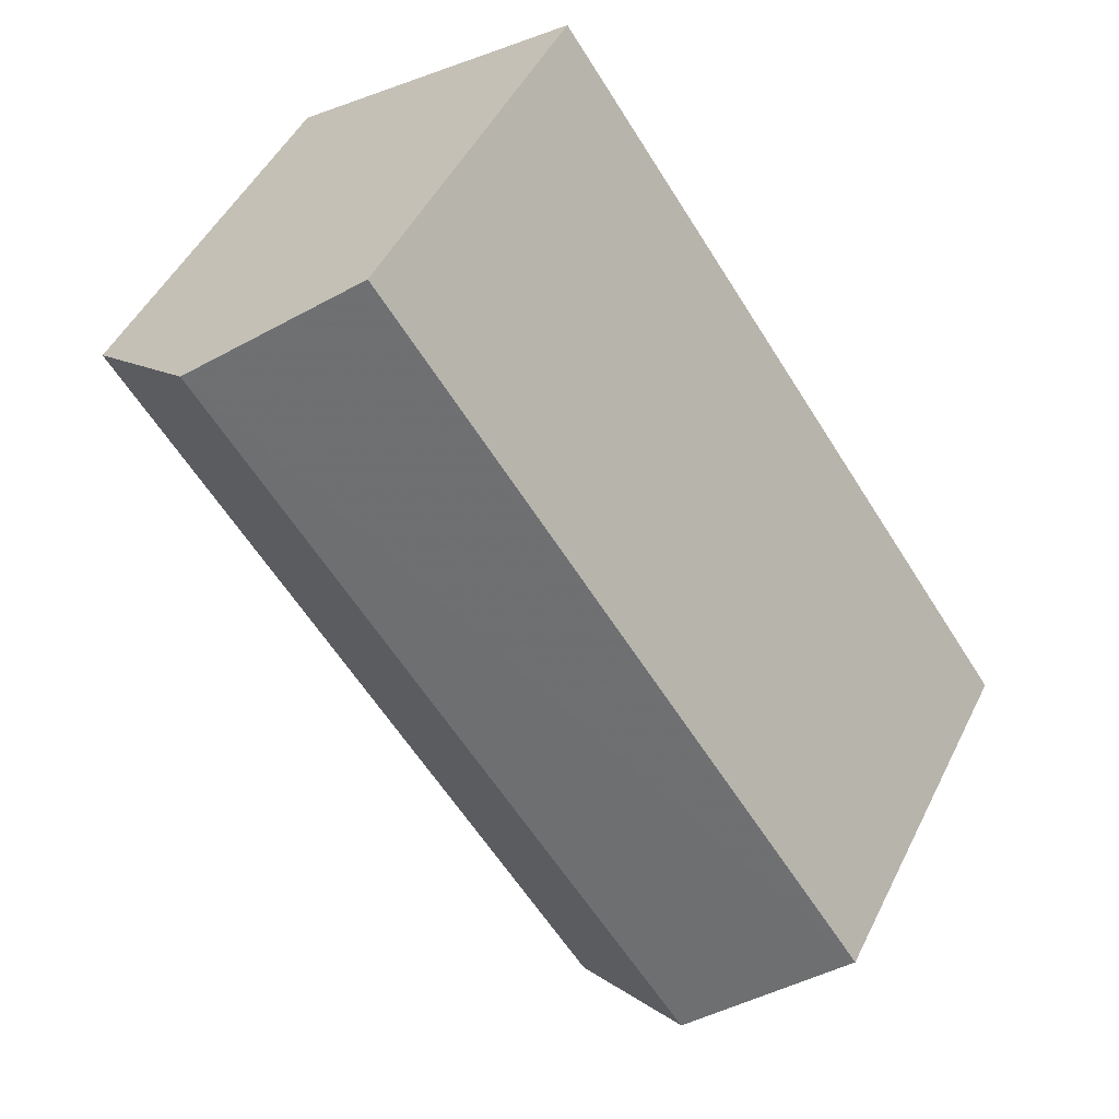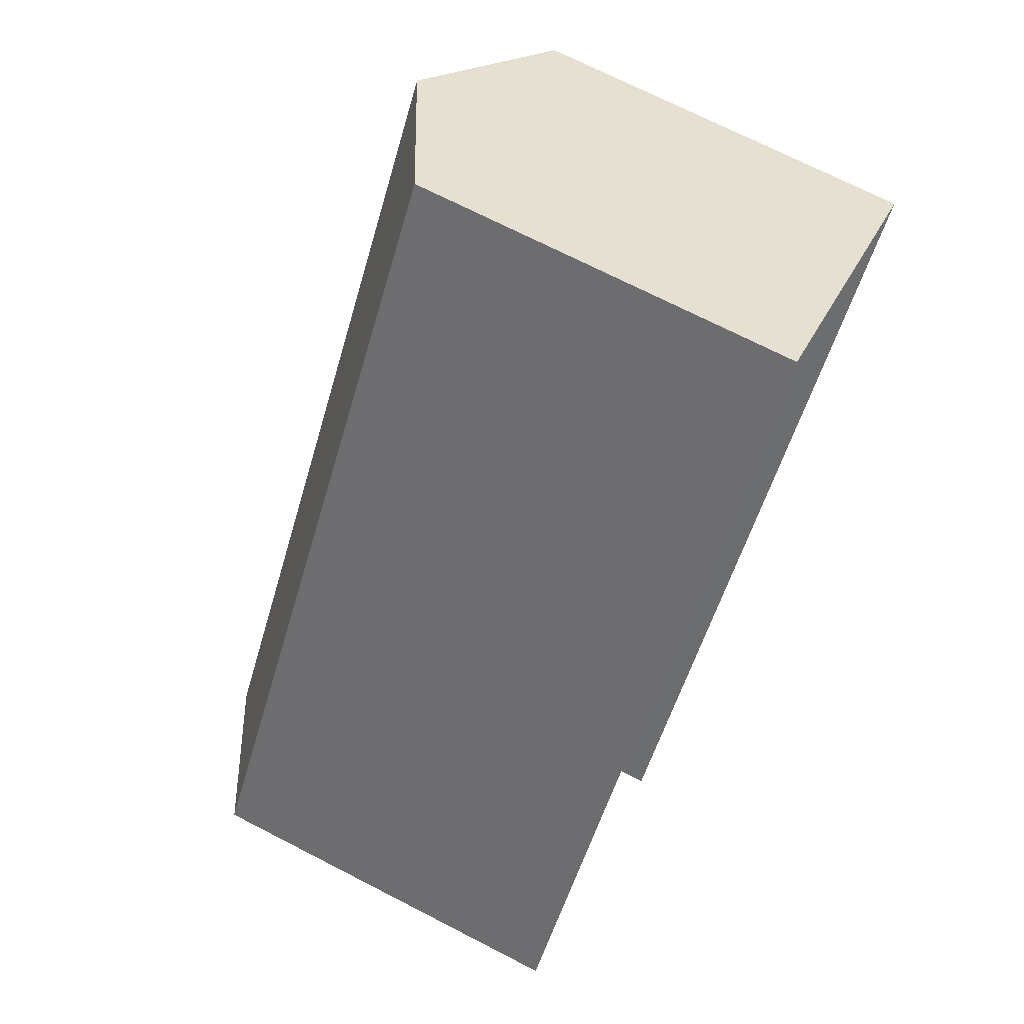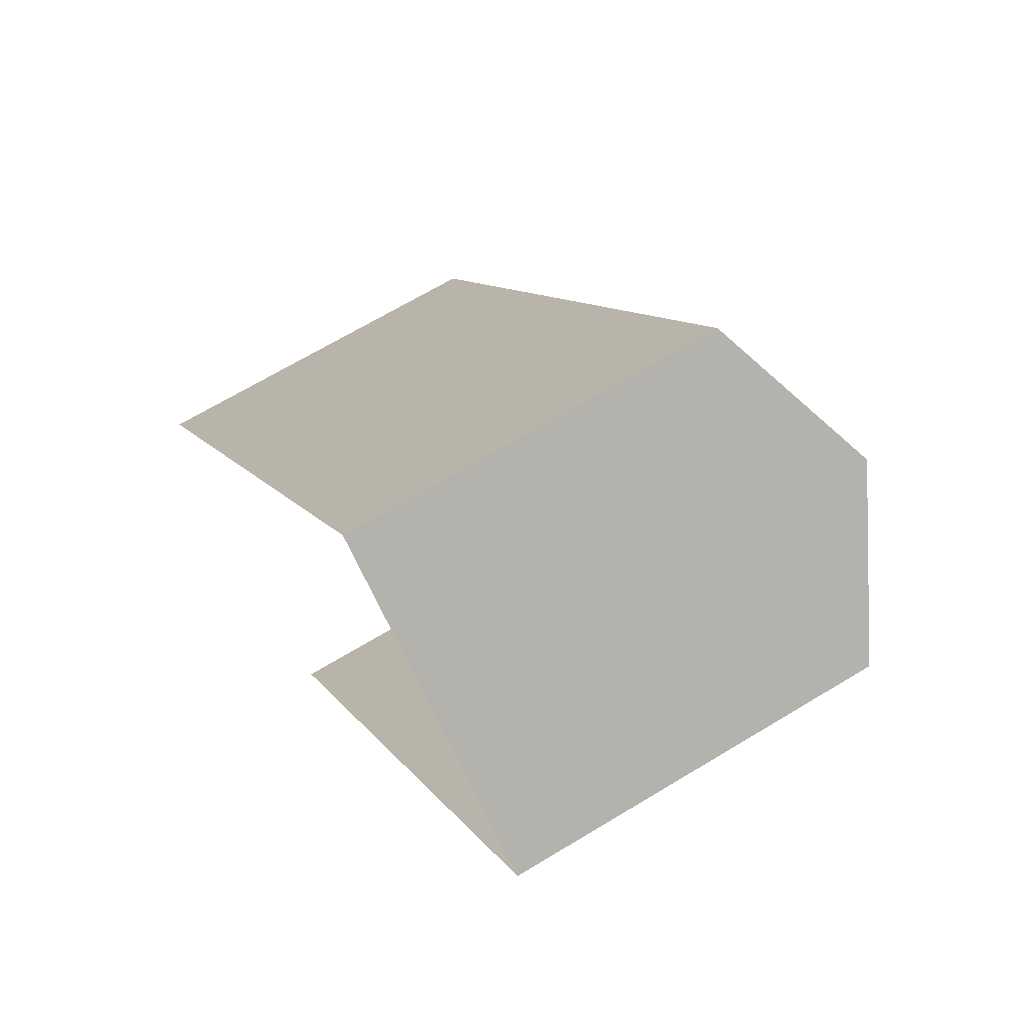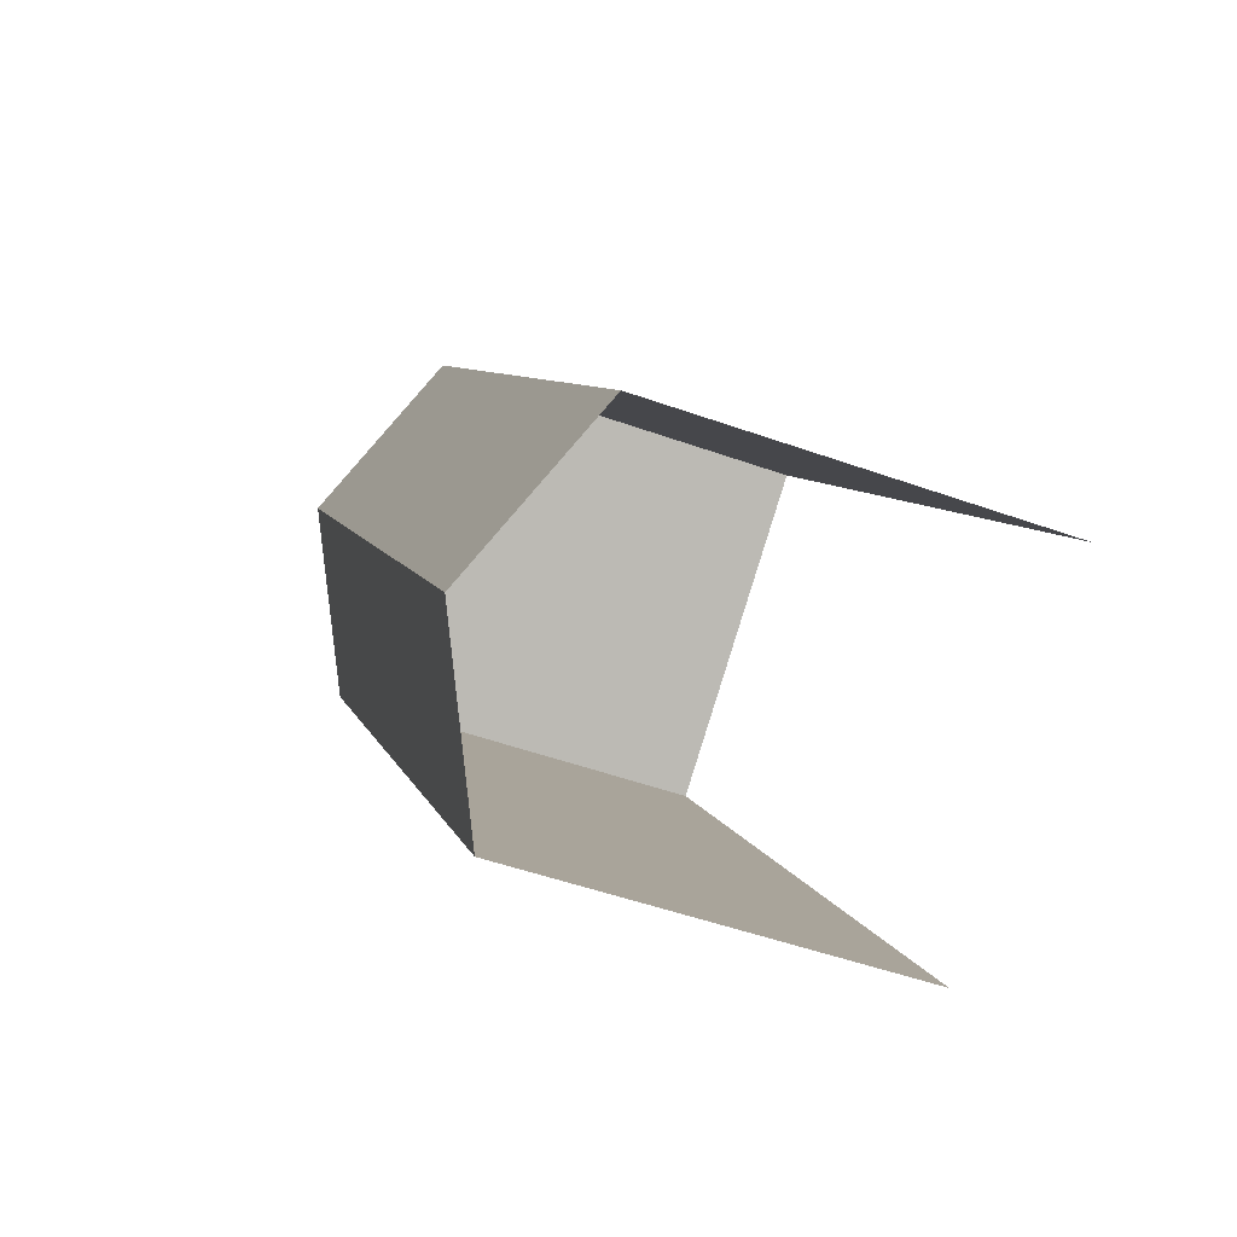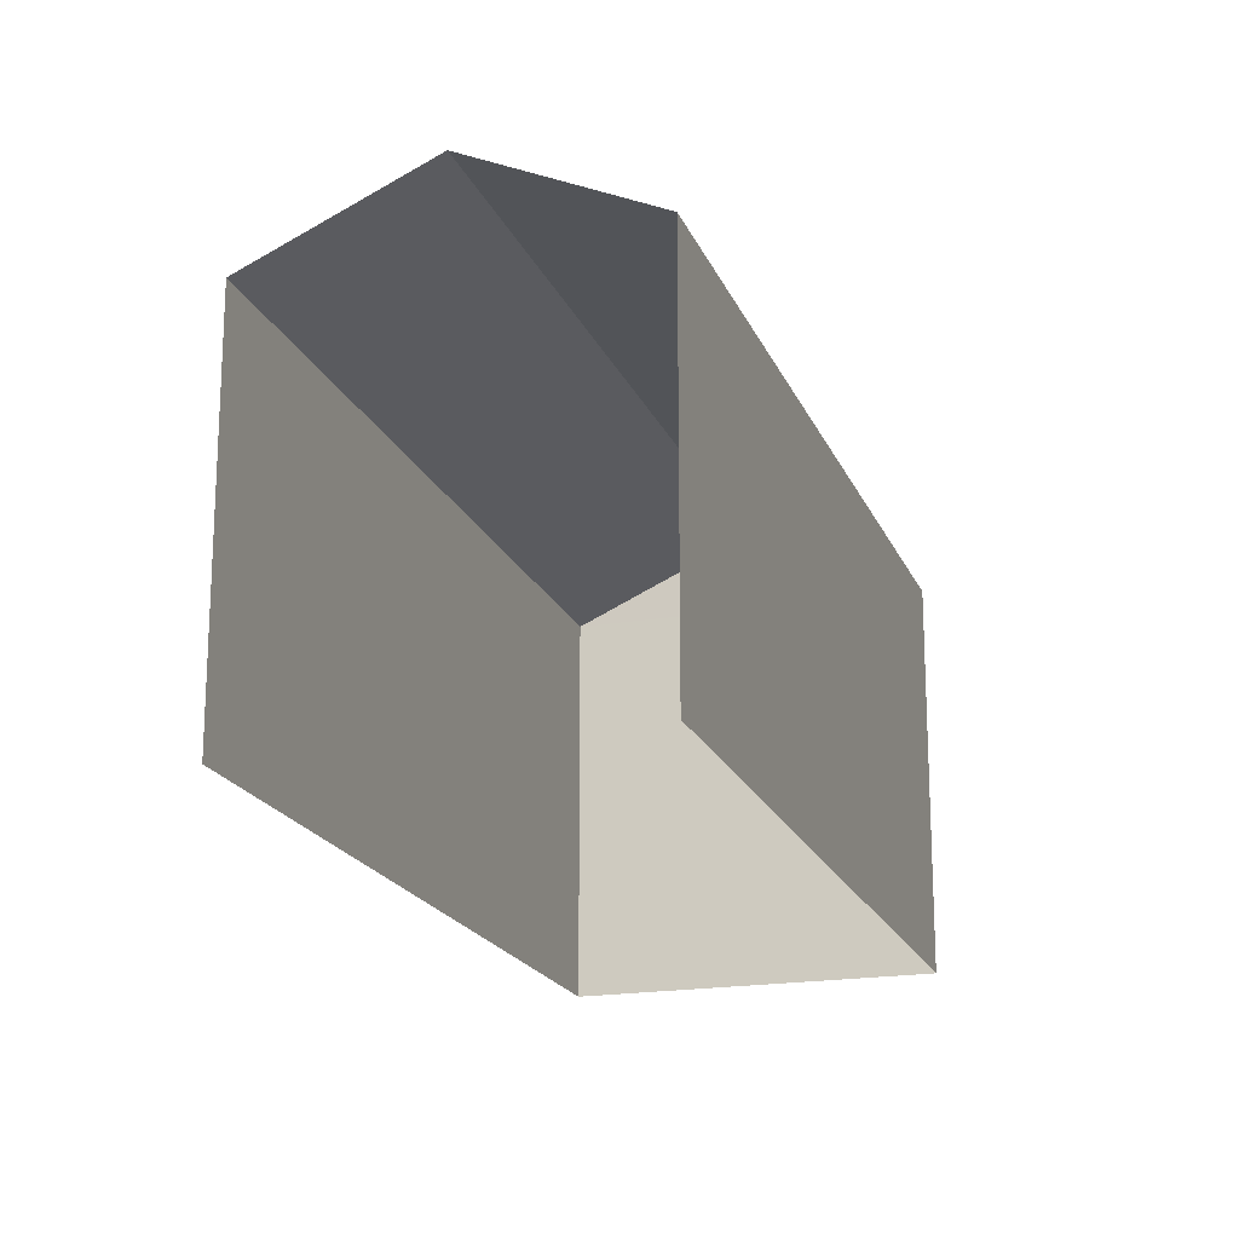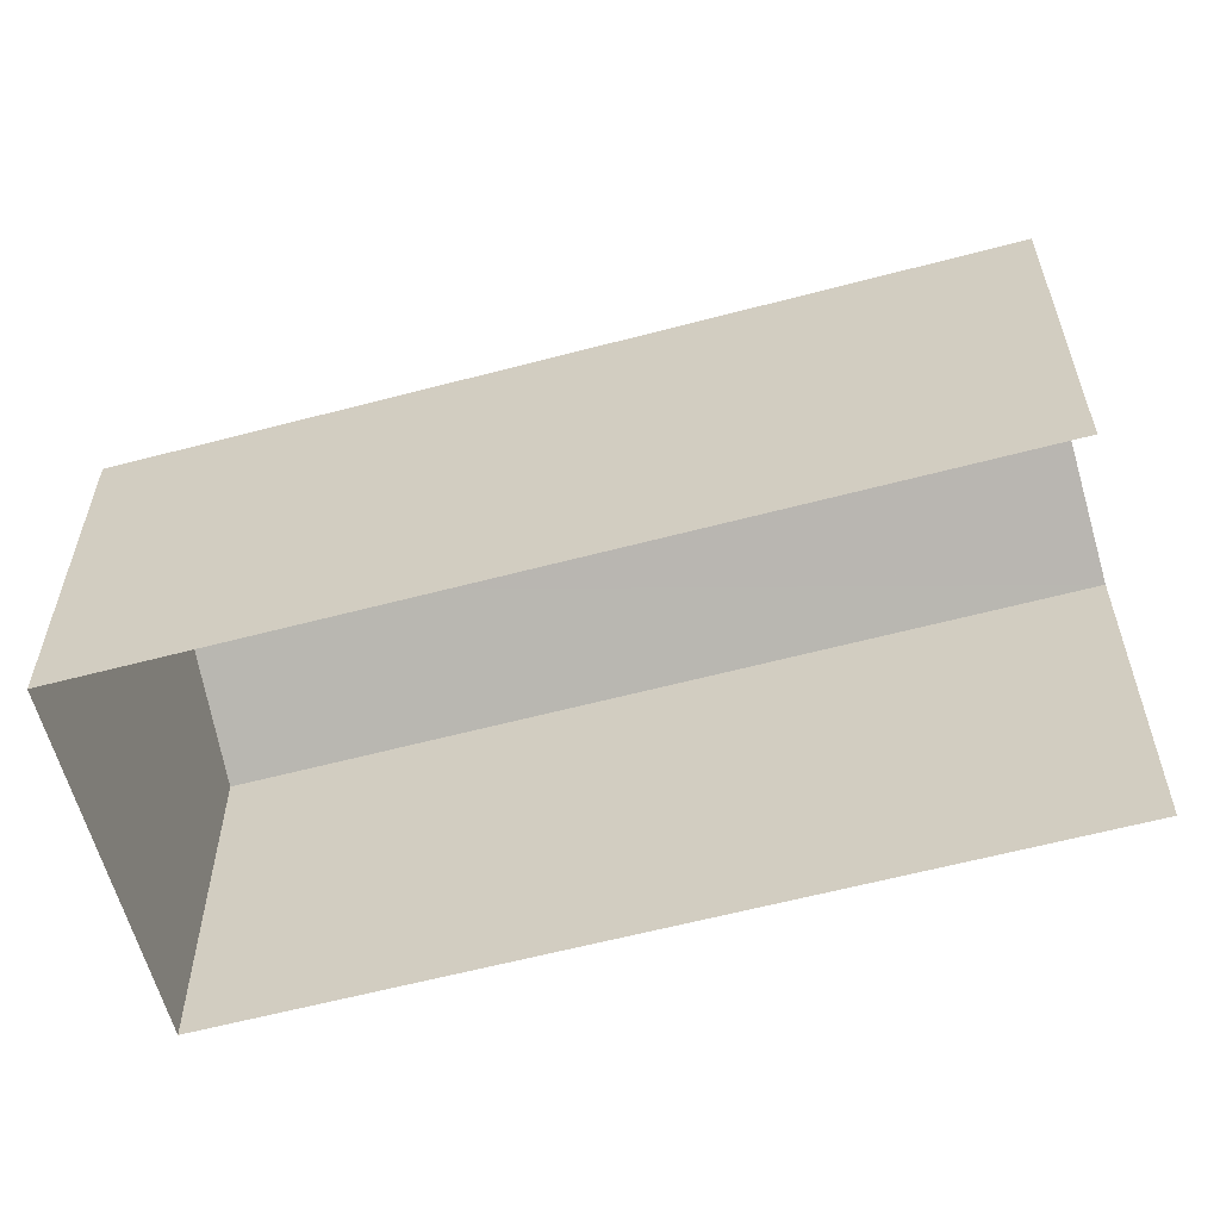
<metadata>
{"format":"obj","ext":"obj","renderer":"f3d","projection":"perspective","resolution":1024,"background":"white","views":[{"elev":48.3,"azim":25.6,"up":"+Y"},{"elev":71.1,"azim":117.2,"up":"+Y"},{"elev":67.6,"azim":-121.2,"up":"+Y"},{"elev":-50.1,"azim":68.5,"up":"+Y"},{"elev":-19.1,"azim":52.9,"up":"+Z"},{"elev":-60.3,"azim":-39.5,"up":"+Z"}]}
</metadata>
<code>
v -2.259e+05 -1.282e+05 11.47
v -2.259e+05 -1.282e+05 11.47
v -2.259e+05 -1.281e+05 11.47
v -2.259e+05 -1.282e+05 11.47
v -2.259e+05 -1.282e+05 18.87
v -2.259e+05 -1.282e+05 18.87
v -2.259e+05 -1.282e+05 20.39
v -2.259e+05 -1.281e+05 20.39
v -2.259e+05 -1.282e+05 18.87
v -2.259e+05 -1.281e+05 18.87
f 1 2 3
f 1 4 2
f 6 4 9
f 6 9 7
f 4 1 9
f 5 6 7
f 8 5 7
f 9 10 8
f 7 9 8
f 6 2 4
f 6 5 2
f 10 1 3
f 10 9 1
f 10 3 5
f 10 5 8
f 3 2 5

</code>
